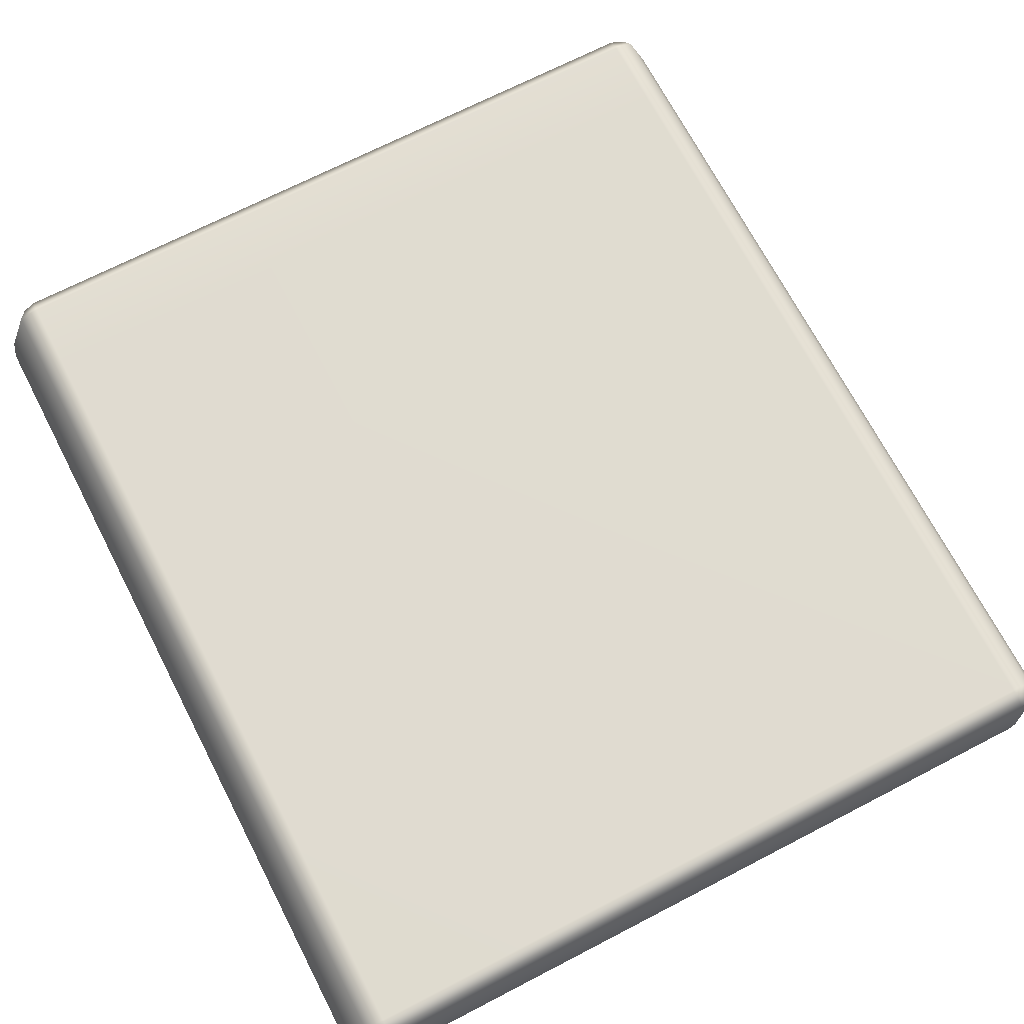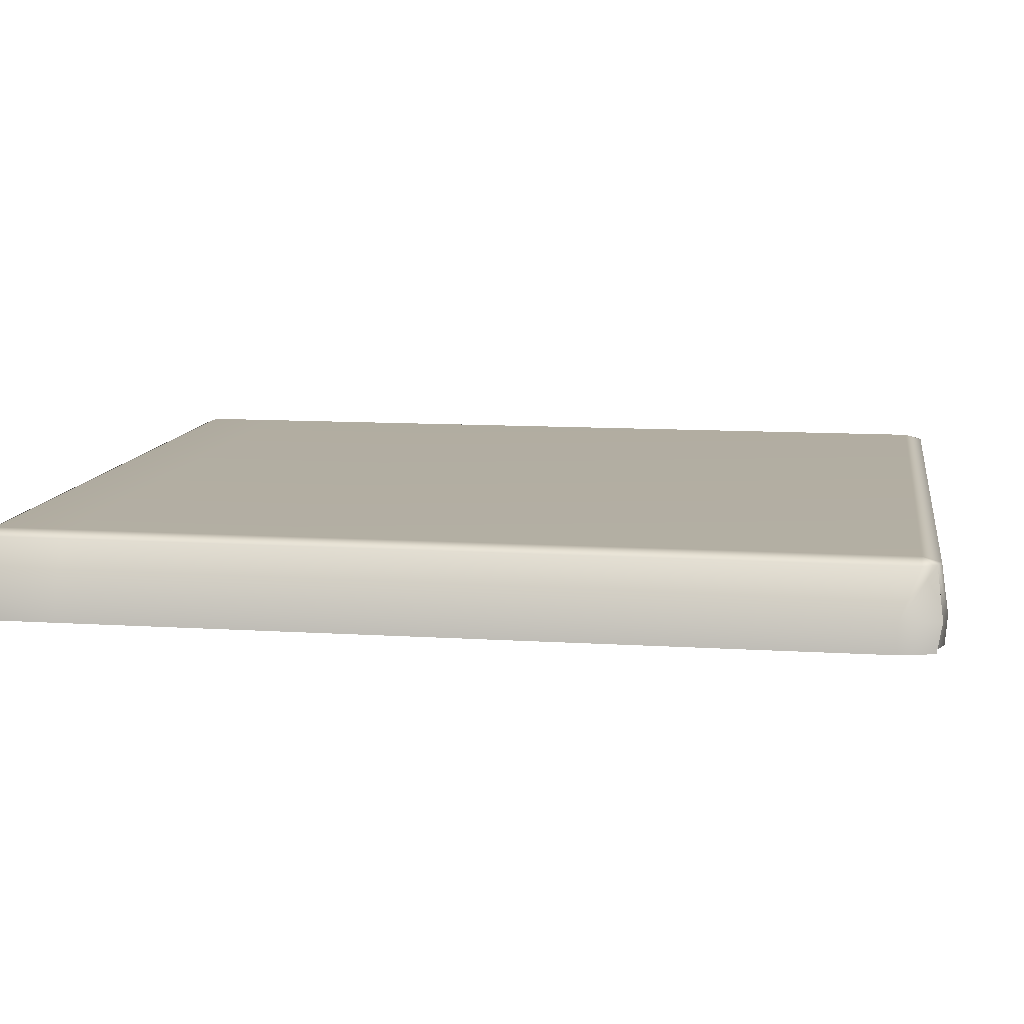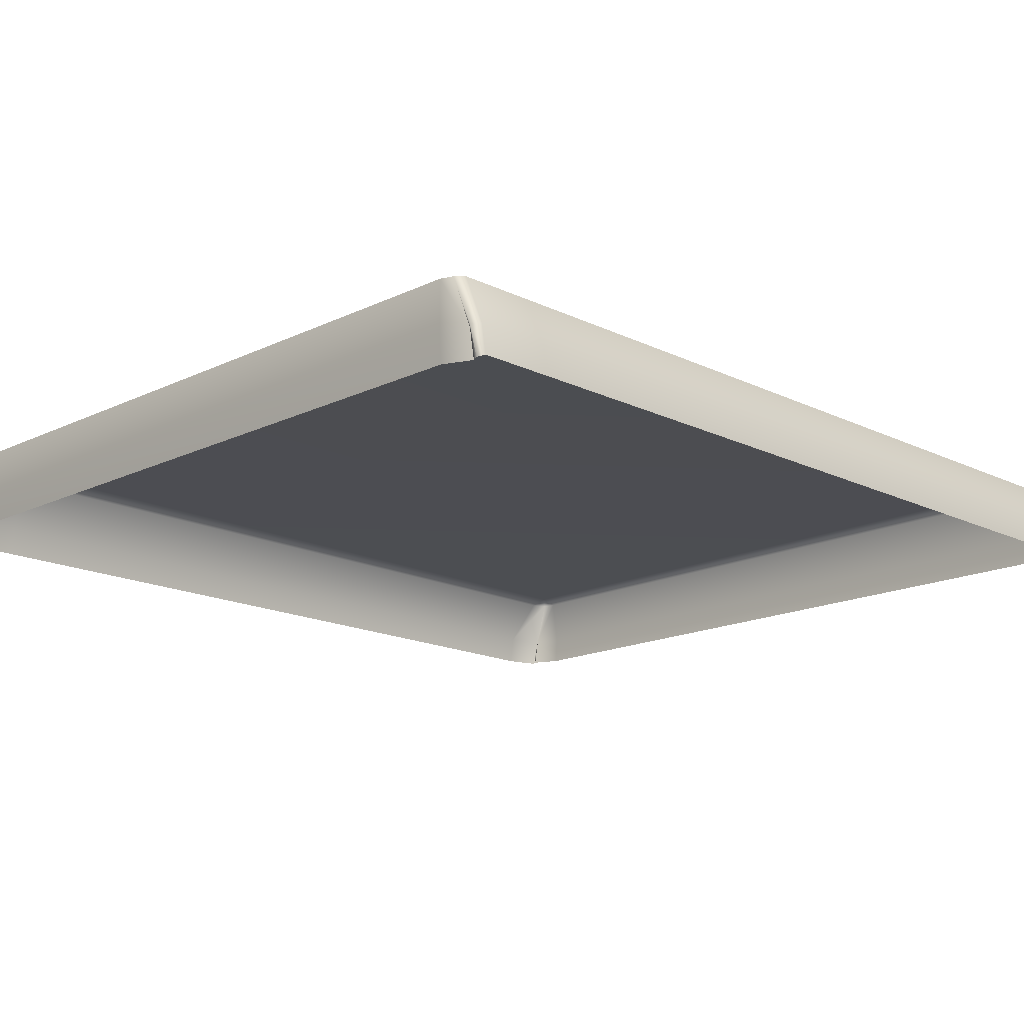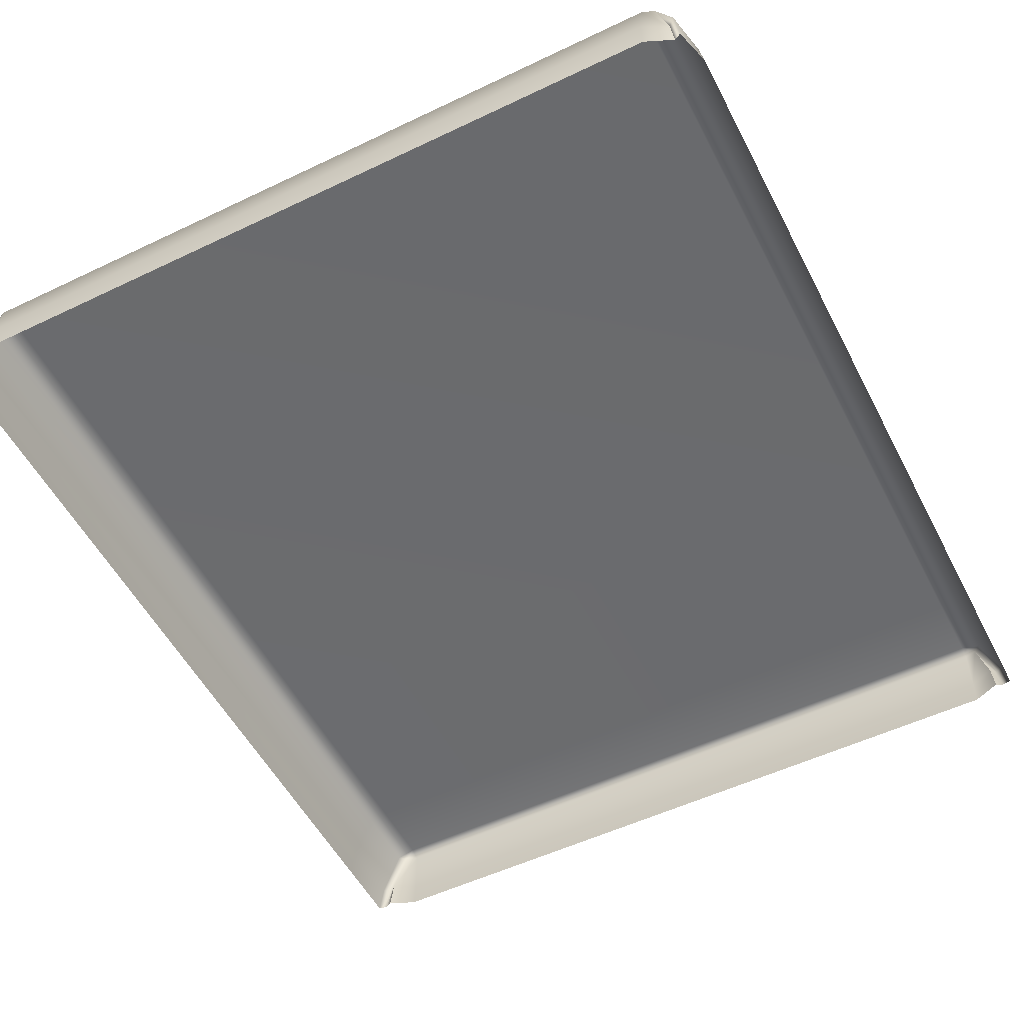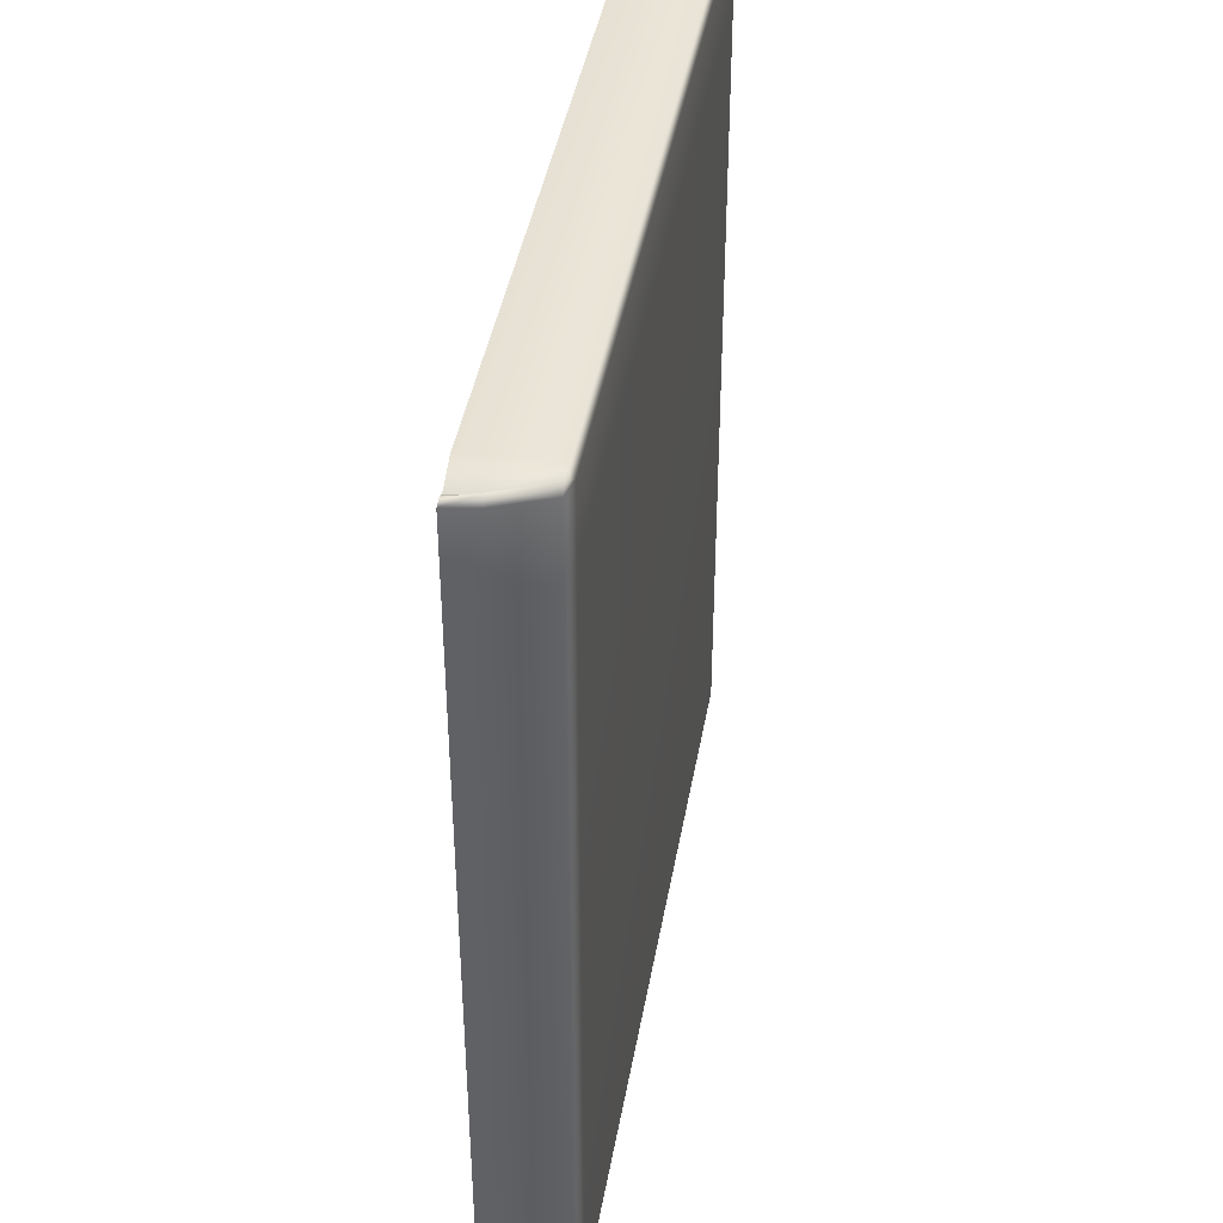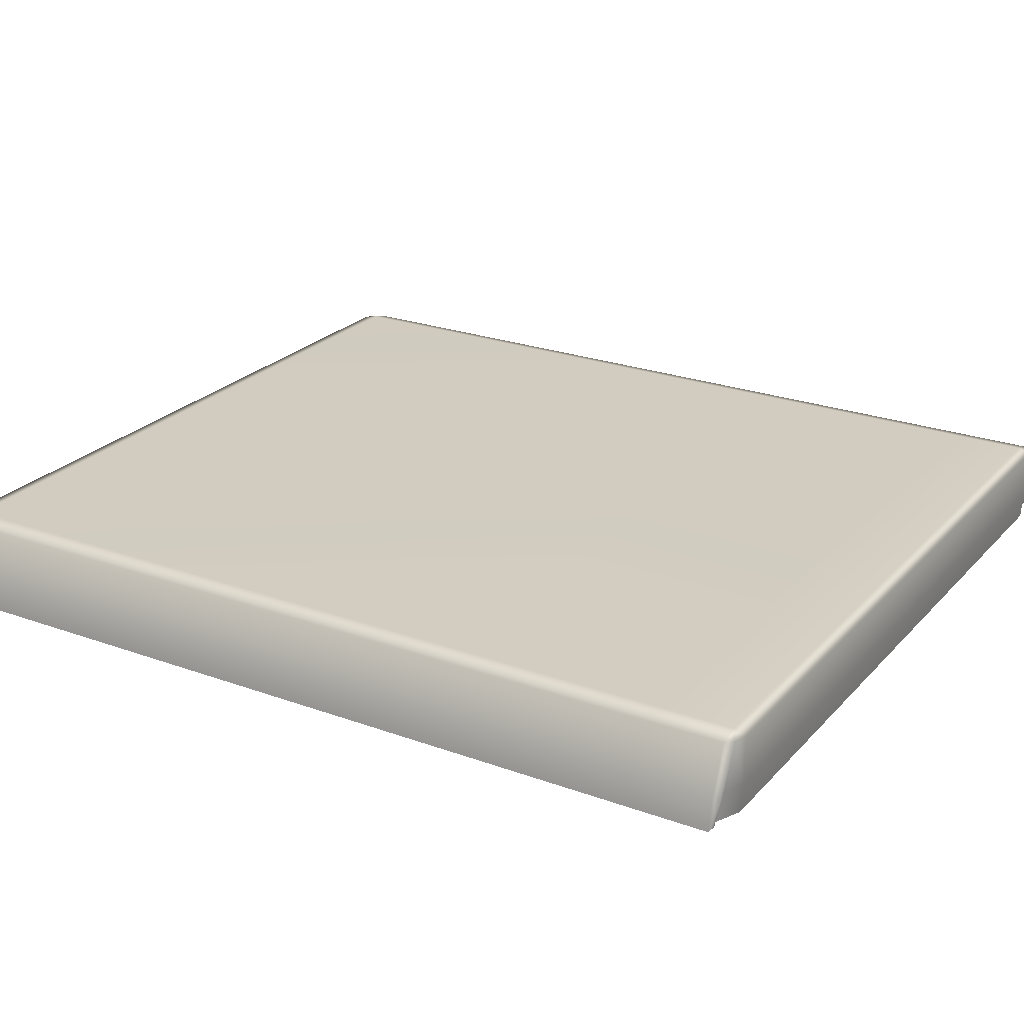
<metadata>
{"format":"obj","ext":"obj","renderer":"f3d","projection":"perspective","resolution":1024,"background":"white","views":[{"elev":69.7,"azim":152.6,"up":"+Y"},{"elev":10.7,"azim":99.0,"up":"+Y"},{"elev":-16.2,"azim":44.8,"up":"+Y"},{"elev":-53.5,"azim":-153.0,"up":"+Y"},{"elev":41.9,"azim":99.8,"up":"+Z"},{"elev":24.2,"azim":-58.9,"up":"+Y"}]}
</metadata>
<code>
v -137.4 44.37 150.6
v -129.9 70.5 152.7
v -125.7 70.5 154.2
v -125.7 44.37 153.5
v -132.5 70.5 150.1
v -140.6 44.37 150.1
v -125.7 72.19 150.1
v 129.9 70.5 152.7
v 132.5 70.5 150.1
v 140.6 44.37 150.1
v 137.4 44.37 150.6
v 125.7 70.5 154.2
v 125.7 44.37 153.5
v 125.7 72.19 150.1
v -135.1 44.37 149.4
v 135.1 44.37 149.4
v 139.1 54.17 150.1
v 136.4 54.17 152.3
v 134.1 54.17 150.1
v 125.7 54.17 154.2
v -125.7 54.17 154.2
v -134.1 54.17 150.1
v -136.4 54.17 152.3
v -139.1 54.17 150.1
v -137.4 44.37 -154.6
v -129.9 70.5 -154.2
v -125.7 70.5 -155.7
v -125.7 44.37 -157.4
v -132.5 70.5 -149.5
v -140.6 44.37 -142.7
v -125.7 72.19 -149.5
v 129.9 70.5 -154.2
v 132.5 70.5 -149.5
v 140.6 44.37 -142.7
v 137.4 44.37 -154.6
v 125.7 70.5 -155.7
v 125.7 44.37 -157.4
v 125.7 72.19 -149.5
v -135.1 44.37 -153.4
v 135.1 44.37 -153.4
v 139.1 54.17 -142.7
v 136.4 54.17 -156.2
v 134.1 54.17 -154.1
v 125.7 54.17 -158.1
v -125.7 54.17 -158.1
v -134.1 54.17 -154.1
v -136.4 54.17 -156.2
v -139.1 54.17 -142.7
v 140.6 44.37 125.2
v 139.1 54.17 125.2
v 132.5 70.5 125.2
v 125.7 72.19 125.2
v -125.7 72.19 125.2
v -132.5 70.5 125.2
v -139.1 54.17 125.2
v -140.6 44.37 125.2
v 140.6 44.37 52.58
v 139.1 54.17 52.58
v 132.5 70.5 52.58
v 125.7 72.19 52.58
v -125.7 72.19 52.58
v -132.5 70.5 52.58
v -139.1 54.17 52.58
v -140.6 44.37 52.58
f 23 2 5 24
f 21 3 2 22
f 2 3 7 5
f 18 17 9 8
f 8 19 18
f 8 9 14 12
f 21 20 12 3
f 7 3 12 14
f 2 23 22
f 12 20 19 8
f 10 17 18 11
f 11 18 19 16
f 16 19 20 13
f 21 4 13 20
f 22 15 4 21
f 1 15 22 23
f 6 1 23 24
f 17 10 49 50
f 50 51 9 17
f 14 9 51 52
f 7 14 52 53
f 5 7 53 54
f 54 55 24 5
f 56 6 24 55
f 26 47 48 29
f 27 45 46 26
f 26 29 31 27
f 32 33 41 42
f 32 42 43
f 32 36 38 33
f 27 36 44 45
f 27 31 38 36
f 26 46 47
f 44 36 32 43
f 34 35 42 41
f 35 40 43 42
f 40 37 44 43
f 37 28 45 44
f 46 45 28 39
f 25 47 46 39
f 30 48 47 25
f 50 49 57 58
f 58 59 51 50
f 52 51 59 60
f 53 52 60 61
f 54 53 61 62
f 62 63 55 54
f 64 56 55 63
f 58 57 34 41
f 41 33 59 58
f 60 59 33 38
f 61 60 38 31
f 62 61 31 29
f 29 48 63 62
f 30 64 63 48

</code>
